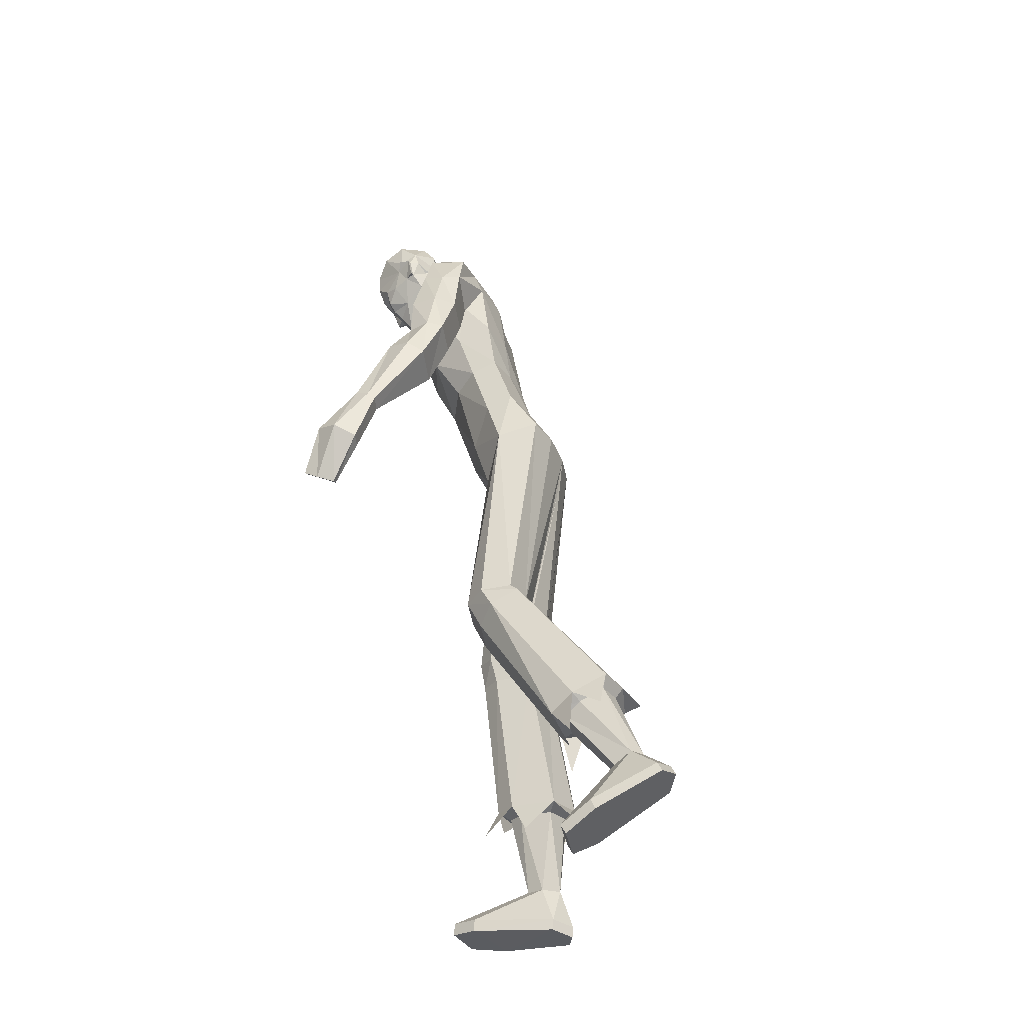
<metadata>
{"format":"obj","ext":"obj","renderer":"f3d","projection":"perspective","resolution":1024,"background":"white","views":[{"elev":-36.6,"azim":109.3,"up":"+Y"}]}
</metadata>
<code>
o MilkShape3D_Mesh
v -0.03183 0.7588 0.3034
v -0.01995 0.7614 0.3097
v -0.03422 0.7588 0.3228
v -0.03694 0.7592 0.322
v -0.003046 0.7093 0.2716
v 0.00242 0.7475 0.2983
v -0.03108 0.7072 0.2703
v -0.03359 0.8069 0.3381
v -0.03078 0.8064 0.3389
v -0.02746 0.8009 0.3354
v 0.006333 0.7962 0.3298
v 0.01111 0.7709 0.3168
v 0.02726 0.7875 0.3245
v 0.03594 0.8239 0.3307
v 0.009255 0.8143 0.3371
v 0.003561 0.8194 0.3526
v -0.03445 0.8318 0.3559
v 0.01802 0.857 0.3627
v -0.03071 0.8726 0.3666
v -0.0126 0.7336 0.2195
v 0.01341 0.7299 0.2271
v 0.01137 0.6831 0.2062
v 0.05329 0.7242 0.193
v 0.02282 0.8927 0.3626
v -0.02375 0.9074 0.3621
v 0.05659 0.7993 0.2262
v 0.03456 0.7681 0.2706
v 0.0505 0.7803 0.2115
v 0.05979 0.7605 0.1191
v 0.08057 0.8787 0.2782
v 0.06562 0.8586 0.286
v 0.0866 0.8695 0.2511
v 0.06687 0.8263 0.2625
v 0.08172 0.8268 0.2435
v 0.07388 0.8281 0.2413
v 0.05097 0.8153 0.3005
v 0.07302 0.8662 0.2284
v 0.07876 0.8707 0.2489
v 0.07131 0.9015 0.2381
v 0.07274 0.88 0.276
v 0.06233 0.9469 0.2833
v 0.04866 0.9307 0.3331
v 0.0444 0.805 0.1811
v 0.04306 0.8235 0.1968
v 0.04448 0.8496 0.2071
v 0.04801 0.8477 0.2158
v 0.01748 0.8826 0.1994
v 0.02264 0.9239 0.2052
v 0.02101 0.9625 0.2339
v 0.01425 0.9817 0.2695
v -0.005972 0.9596 0.329
v 0.01671 0.8606 0.1892
v 0.01637 0.8344 0.175
v 0.01914 0.8173 0.155
v 0.05981 0.7617 0.08223
v -0.006968 0.7527 0.07379
v 0.02805 0.7988 0.112
v -0.03967 0.7597 0.3213
v -0.04383 0.7653 0.303
v -0.0538 0.7177 0.2574
v -0.06039 0.7578 0.2808
v -0.0364 0.8073 0.3373
v -0.03901 0.8028 0.3322
v -0.06494 0.8079 0.31
v -0.0698 0.7842 0.2943
v -0.08178 0.8055 0.2941
v -0.08115 0.8431 0.2981
v -0.06562 0.8266 0.3163
v -0.06729 0.831 0.3328
v -0.07293 0.8719 0.3374
v -0.03862 0.7385 0.2127
v -0.03653 0.7193 0.2029
v -0.06617 0.9073 0.3379
v -0.06632 0.7847 0.2425
v -0.0525 0.8172 0.1958
v -0.04582 0.7962 0.1847
v -0.06273 0.754 0.1326
v -0.06854 0.8949 0.2079
v -0.07236 0.8813 0.2476
v -0.07457 0.9042 0.235
v -0.07343 0.8523 0.2003
v -0.07111 0.849 0.224
v -0.06559 0.851 0.2025
v -0.08064 0.8369 0.2638
v -0.0607 0.8937 0.2101
v -0.04705 0.8859 0.195
v -0.04005 0.9198 0.2071
v -0.06673 0.9029 0.2372
v -0.04206 0.9641 0.2542
v -0.06095 0.9487 0.3026
v -0.01818 0.8153 0.1636
v -0.01952 0.8338 0.1794
v -0.02593 0.8598 0.1952
v -0.0181 0.8598 0.1896
v -0.07089 0.7547 0.09664
v 0.429 0.043 0.3036
v 0.4035 0.1469 0.2278
v 0.3852 0.1401 0.2334
v 0.4497 0.02649 0.2554
v 0.4102 0.1331 0.1957
v 0.3904 0.01544 0.2683
v 0.3804 0.06922 0.2395
v 0.3728 0.1131 0.1886
v 0.4 -0.005896 0.2199
v 0.4042 0.1213 0.1808
v 0.428 0.000957 0.2127
v 0.3994 -0.05269 0.345
v 0.4054 0.03813 0.3085
v 0.3867 -0.04725 0.3444
v 0.3771 -0.061 0.3107
v 0.4015 -0.07284 0.3128
v 0.3787 -0.08229 0.2763
v 0.3905 -0.08688 0.2765
v 0.395 0.08838 0.2742
v 0.3553 0.02468 0.2805
v 0.3751 0.03135 0.3009
v 0.3543 0.03493 0.2977
v 0.372 0.02096 0.2807
v 0.3526 0.09069 0.2535
v 0.3791 0.1329 0.224
v 0.3721 0.1216 0.2059
v 0.3556 0.0774 0.2391
v 0.3809 0.08208 0.2773
v 0.2069 0.7054 0.09804
v 0.2371 0.6578 0.03499
v 0.1948 0.7032 0.04891
v 0.2475 0.6701 0.1144
v 0.2812 0.5766 0.07237
v 0.2755 0.5938 0.1209
v 0.2605 0.5854 0.03532
v 0.1565 0.6788 0.03352
v 0.1582 0.7307 0.07408
v 0.1669 0.6948 0.1353
v 0.173 0.6395 0.1639
v 0.1742 0.5742 0.1429
v 0.1573 0.6228 0.01315
v 0.1921 0.5575 0.1388
v 0.1667 0.5722 0.05879
v 0.1849 0.5511 0.0892
v 0.1794 0.5462 0.05049
v 0.3065 0.4824 0.1367
v 0.2336 0.4665 0.1492
v 0.2107 0.4553 0.09431
v 0.3153 0.4795 0.07648
v 0.219 0.4533 0.04692
v 0.2897 0.4687 0.03479
v 0.3261 0.3788 0.132
v 0.2843 0.3669 0.1395
v 0.2558 0.3576 0.09799
v 0.342 0.3779 0.08324
v 0.2565 0.3553 0.0617
v 0.3273 0.3699 0.04966
v 0.3553 0.3154 0.1699
v 0.3058 0.3038 0.1819
v 0.2743 0.2739 0.1395
v 0.3767 0.2943 0.1171
v 0.277 0.2556 0.1006
v 0.3611 0.2705 0.08299
v -0.3368 0.0771 0.1399
v -0.3136 0.07968 0.1551
v -0.3286 0.08112 0.1552
v -0.3059 0.07491 0.1394
v -0.3315 0.07266 0.1258
v -0.3118 0.07118 0.1256
v -0.3079 0.1254 0.145
v -0.323 0.1269 0.145
v -0.3311 0.1228 0.1297
v -0.3002 0.1207 0.1292
v -0.3259 0.1184 0.1156
v -0.3061 0.1169 0.1154
v -0.293 0.1376 0.166
v -0.3307 0.1412 0.1662
v -0.351 0.1311 0.1279
v -0.2737 0.1257 0.1266
v -0.3379 0.1201 0.09268
v -0.2885 0.1163 0.09207
v 0.1587 -0.9744 -0.1959
v 0.1394 -0.95 -0.2429
v 0.2382 -0.9688 -0.2067
v 0.2559 -0.934 -0.2739
v 0.1492 -0.8683 -0.3985
v 0.236 -0.8637 -0.4073
v 0.1954 -0.8548 -0.4245
v 0.159 -0.819 -0.2967
v 0.1342 -0.6857 -0.1923
v 0.1143 -0.6744 -0.2195
v 0.1476 -0.8052 -0.3295
v 0.196 -0.8122 -0.2983
v 0.1925 -0.6769 -0.1958
v 0.2054 -0.791 -0.3364
v 0.2055 -0.6555 -0.2324
v 0.1111 -0.6462 -0.2835
v 0.1767 -0.7886 -0.3559
v 0.2018 -0.6321 -0.2833
v 0.1593 -0.6344 -0.2961
v 0.1567 -0.9524 -0.1845
v 0.1375 -0.928 -0.2315
v 0.2362 -0.9468 -0.1953
v 0.2539 -0.9113 -0.2638
v 0.1478 -0.8486 -0.3883
v 0.2346 -0.8441 -0.3971
v 0.194 -0.8352 -0.4143
v -0.212 -0.9737 0.1556
v -0.1133 -0.9781 0.115
v -0.1325 -0.9724 0.1676
v -0.2297 -0.9819 0.08034
v -0.123 -0.9962 -0.05982
v -0.2099 -0.9973 -0.06963
v -0.1692 -0.9994 -0.08894
v -0.08813 -0.7358 -0.001299
v -0.108 -0.7333 0.02811
v -0.1329 -0.8998 -0.002809
v -0.1214 -0.9026 -0.03825
v -0.1663 -0.727 0.02094
v -0.1699 -0.8945 -0.00737
v -0.1793 -0.725 -0.02147
v -0.1793 -0.8933 -0.05098
v -0.08492 -0.7404 -0.07104
v -0.1506 -0.9002 -0.06937
v -0.1756 -0.7278 -0.07737
v -0.1331 -0.7358 -0.0877
v -0.1305 -0.9477 0.1649
v -0.1113 -0.9535 0.1123
v -0.2101 -0.9491 0.1529
v -0.2278 -0.9574 0.07614
v -0.1217 -0.9742 -0.06222
v -0.2085 -0.9753 -0.07203
v -0.1678 -0.9774 -0.09134
v 0.02158 0.04526 0.0128
v 0.08751 0.06566 0.01825
v 0.01308 0.1649 0.07705
v 0.08883 0.1776 0.0518
v 0.1636 0.1354 -0.03617
v 0.1542 0.2343 -0.003728
v 0.1492 0.1581 -0.1236
v 0.1543 0.2574 -0.06185
v 0.07462 -0.3476 0.008618
v 0.02002 -0.009978 -0.04194
v 0.1043 -0.3473 0.04324
v 0.175 -0.3388 0.03088
v 0.2109 -0.3322 -0.01396
v 0.01178 0.04252 -0.1298
v 0.06982 -0.3466 -0.07337
v 0.2053 -0.3303 -0.0796
v 0.1095 -0.4146 0.01121
v 0.07977 -0.3986 -0.02369
v 0.1774 -0.4031 -0.001193
v 0.2161 -0.3756 -0.03845
v 0.07497 -0.3656 -0.09874
v 0.2105 -0.3481 -0.0981
v 0.118 -0.6848 -0.1651
v 0.08835 -0.6687 -0.2036
v 0.2052 -0.6725 -0.1701
v 0.2246 -0.6423 -0.222
v 0.08355 -0.6289 -0.2941
v 0.2191 -0.6093 -0.2939
v 0.1373 -0.7171 -0.1885
v 0.2336 -0.6817 -0.2845
v 0.2556 -0.7476 -0.2249
v 0.09194 -0.7523 -0.1768
v 0.06997 -0.7105 -0.2675
v -0.0444 0.06032 0.02741
v -0.0501 0.172 0.06145
v -0.1326 0.1234 -0.01561
v -0.1268 0.223 0.01579
v -0.1368 0.2456 -0.04163
v -0.1323 0.1467 -0.104
v -0.04846 -0.3436 0.05718
v -0.07815 -0.3391 0.09151
v -0.1489 -0.3322 0.07821
v -0.1847 -0.3311 0.0329
v -0.04366 -0.3525 -0.02432
v -0.1792 -0.3371 -0.03248
v -0.0833 -0.3988 0.0831
v -0.05361 -0.4007 0.04473
v -0.1513 -0.3943 0.06675
v -0.1899 -0.3872 0.02101
v -0.04881 -0.4061 -0.03708
v -0.1843 -0.3904 -0.04457
v -0.09188 -0.7199 0.05174
v -0.06219 -0.7235 0.01017
v -0.1791 -0.7113 0.04162
v -0.1985 -0.7085 -0.01832
v -0.05739 -0.73 -0.08841
v -0.1929 -0.7125 -0.09734
v -0.1111 -0.7593 0.04596
v -0.2075 -0.7724 -0.05553
v -0.2294 -0.8033 0.02779
v -0.06578 -0.7851 0.07265
v -0.04381 -0.79 -0.0271
v 0.006603 0.1468 -0.1435
v 0.01308 0.193 -0.09726
v 0.08199 0.1561 -0.1406
v 0.07476 0.2568 -0.0821
v 0.1419 -0.3392 -0.09242
v 0.147 -0.3513 -0.1134
v 0.1556 -0.6123 -0.312
v 0.1924 -0.6684 -0.3483
v 0.1194 -0.6401 -0.3387
v -0.06816 0.15 -0.1301
v -0.06106 0.2513 -0.07267
v -0.1157 -0.3475 -0.04414
v -0.1209 -0.4002 -0.05666
v -0.1295 -0.7236 -0.112
v -0.1663 -0.7901 -0.1182
v -0.09325 -0.7605 -0.1228
v 0.01798 0.3427 0.1346
v 0.0987 0.3541 0.09463
v 0.1181 0.4464 0.1499
v 0.01737 0.4398 0.1826
v 0.1298 0.5608 0.1804
v 0.01961 0.5576 0.22
v 0.1266 0.652 0.1704
v 0.1412 0.3699 0.04071
v 0.1557 0.4725 0.07236
v 0.1197 0.7215 0.1499
v -0.06814 0.3474 0.1062
v -0.08708 0.4381 0.1641
v -0.09628 0.5487 0.2053
v -0.105 0.6396 0.1959
v -0.1188 0.3593 0.05877
v -0.137 0.4606 0.09269
v -0.1489 0.5569 0.1785
v -0.1501 0.6222 0.1995
v -0.1562 0.6774 0.1709
v -0.1101 0.7091 0.1752
v -0.1578 0.5591 0.08133
v -0.1649 0.7133 0.1097
v -0.1697 0.5235 0.1516
v 0.1415 0.3896 -0.01607
v 0.1546 0.4958 -0.00324
v 0.07277 0.3894 -0.03329
v 0.06945 0.496 -0.01887
v 0.06026 0.6296 0.001051
v 0.05978 0.6807 0.02157
v 0.06038 0.7344 0.05317
v 0.004343 0.376 -0.04229
v 0.001944 0.479 -0.01669
v -0.006475 0.6142 0.01087
v -0.007495 0.6703 0.02888
v -0.007334 0.7233 0.05617
v -0.1285 0.3786 0.002677
v -0.1482 0.4835 0.01779
v -0.1658 0.6055 0.04875
v -0.06305 0.3839 -0.02385
v -0.06637 0.4905 -0.009437
v -0.07499 0.6223 0.01596
v -0.1665 0.6614 0.06913
v -0.07547 0.6734 0.03648
v -0.07487 0.7272 0.06807
v -0.172 0.5314 0.1017
v -0.2001 0.6863 0.1083
v -0.2411 0.6415 0.08944
v -0.2025 0.674 0.1573
v -0.2365 0.631 0.1696
v -0.2573 0.5529 0.1589
v -0.2712 0.5486 0.1092
v -0.2588 0.5693 0.07323
v -0.1738 0.5375 0.06282
v -0.2768 0.4384 0.1476
v -0.202 0.4287 0.1427
v -0.1896 0.4352 0.08383
v -0.297 0.4505 0.09143
v -0.2067 0.4449 0.0399
v -0.2793 0.4543 0.0447
v -0.2897 0.3381 0.1172
v -0.2466 0.3298 0.1139
v -0.2262 0.3354 0.06732
v -0.3148 0.3483 0.07364
v -0.2338 0.3427 0.03251
v -0.3064 0.3513 0.03718
v -0.3054 0.2626 0.1435
v -0.2538 0.255 0.1434
v -0.229 0.2399 0.09011
v -0.3351 0.2517 0.0915
v -0.2378 0.2308 0.04896
v -0.3246 0.2385 0.05038
f 1 2 3
f 4 1 3
f 1 5 6
f 1 6 2
f 5 1 7
f 3 8 4
f 3 9 8
f 3 2 10
f 10 9 3
f 2 11 10
f 2 6 12
f 12 11 2
f 12 13 11
f 13 14 11
f 10 11 15
f 11 14 15
f 14 16 15
f 15 16 10
f 16 9 10
f 9 17 8
f 9 16 17
f 16 18 17
f 18 19 17
f 16 14 18
f 20 5 7
f 20 21 5
f 20 22 21
f 22 23 21
f 19 24 25
f 19 18 24
f 5 26 27
f 5 21 26
f 21 28 26
f 21 23 28
f 23 29 28
f 30 31 32
f 33 34 32
f 31 33 32
f 33 26 35
f 33 36 27
f 27 6 5
f 6 27 12
f 27 36 13
f 27 13 12
f 36 14 13
f 27 26 33
f 36 33 31
f 35 37 38
f 37 39 38
f 39 40 38
f 39 41 40
f 40 41 42
f 42 24 31
f 24 18 31
f 42 31 40
f 18 14 31
f 31 14 36
f 28 29 43
f 28 43 26
f 43 44 26
f 26 44 35
f 44 45 46
f 46 37 35
f 45 47 37
f 47 39 37
f 47 48 39
f 48 49 39
f 49 41 39
f 41 49 50
f 42 41 50
f 50 51 42
f 51 25 42
f 25 24 42
f 46 35 44
f 46 45 37
f 45 52 47
f 44 53 45
f 53 52 45
f 43 53 44
f 43 54 53
f 55 56 57
f 29 55 43
f 55 57 43
f 57 54 43
f 33 35 34
f 30 40 31
f 34 35 38
f 34 38 32
f 32 38 40
f 32 40 30
f 59 1 58
f 1 4 58
f 1 60 7
f 1 61 60
f 1 59 61
f 4 8 58
f 8 62 58
f 63 59 58
f 58 62 63
f 63 64 59
f 65 61 59
f 59 64 65
f 64 66 65
f 64 67 66
f 68 64 63
f 68 67 64
f 68 69 67
f 63 69 68
f 63 62 69
f 8 17 62
f 17 69 62
f 17 70 69
f 17 19 70
f 70 67 69
f 7 60 20
f 60 71 20
f 71 22 20
f 71 72 22
f 25 73 19
f 73 70 19
f 74 75 60
f 75 71 60
f 75 76 71
f 76 72 71
f 76 77 72
f 78 79 80
f 78 81 82
f 78 82 79
f 83 75 82
f 74 84 82
f 60 61 74
f 65 74 61
f 66 84 74
f 65 66 74
f 66 67 84
f 82 75 74
f 79 82 84
f 85 86 83
f 85 87 86
f 85 88 87
f 88 89 87
f 90 89 88
f 79 73 90
f 79 70 73
f 88 79 90
f 79 67 70
f 84 67 79
f 91 77 76
f 75 91 76
f 75 92 91
f 83 92 75
f 93 94 92
f 83 86 93
f 86 47 94
f 86 87 47
f 87 48 47
f 87 49 48
f 87 89 49
f 50 49 89
f 50 89 90
f 90 51 50
f 90 25 51
f 90 73 25
f 92 83 93
f 86 94 93
f 47 52 94
f 94 53 92
f 94 52 53
f 92 53 91
f 53 54 91
f 57 56 95
f 91 95 77
f 91 57 95
f 91 54 57
f 81 83 82
f 79 88 80
f 85 83 81
f 78 85 81
f 88 85 78
f 80 88 78
f 96 97 98
f 99 100 97
f 99 97 96
f 101 102 103
f 101 103 104
f 104 103 105
f 104 105 106
f 106 105 100
f 106 100 99
f 107 96 108
f 107 108 109
f 109 108 101
f 109 101 110
f 111 99 96
f 111 96 107
f 110 101 104
f 110 104 112
f 112 104 106
f 112 106 113
f 113 106 99
f 113 99 111
f 108 96 114
f 98 114 96
f 115 116 117
f 101 108 102
f 115 118 116
f 114 102 108
f 119 120 121
f 119 121 122
f 119 98 120
f 119 114 98
f 123 114 119
f 122 121 102
f 102 114 123
f 117 119 122
f 117 122 115
f 116 123 119
f 116 119 117
f 115 122 102
f 115 102 118
f 118 102 123
f 118 123 116
f 102 121 103
f 107 109 110
f 107 110 111
f 111 110 112
f 111 112 113
f 124 125 126
f 124 127 125
f 128 127 129
f 125 128 130
f 127 128 125
f 125 131 132
f 125 132 126
f 124 132 133
f 126 132 124
f 124 133 134
f 124 134 127
f 127 134 135
f 127 135 129
f 130 136 131
f 130 131 125
f 129 135 137
f 137 138 139
f 139 136 140
f 140 136 130
f 141 129 137
f 141 137 142
f 142 137 139
f 142 139 143
f 144 128 129
f 144 129 141
f 143 139 140
f 143 140 145
f 145 140 130
f 145 130 146
f 146 130 128
f 146 128 144
f 147 141 142
f 147 142 148
f 148 142 143
f 148 143 149
f 150 144 141
f 150 141 147
f 149 143 145
f 149 145 151
f 151 145 146
f 151 146 152
f 152 146 144
f 152 144 150
f 153 147 148
f 153 148 154
f 154 148 149
f 154 149 155
f 156 150 147
f 156 147 153
f 155 149 151
f 155 151 157
f 157 151 152
f 157 152 158
f 158 152 150
f 158 150 156
f 97 153 154
f 97 154 98
f 98 154 155
f 98 155 121
f 100 156 153
f 100 153 97
f 121 155 157
f 121 157 103
f 103 157 158
f 103 158 105
f 105 158 156
f 105 156 100
f 159 160 161
f 159 162 160
f 159 163 162
f 162 163 164
f 160 165 166
f 160 166 161
f 161 166 167
f 161 167 159
f 162 168 165
f 162 165 160
f 159 167 169
f 159 169 163
f 163 169 170
f 163 170 164
f 164 170 168
f 164 168 162
f 165 171 172
f 165 172 166
f 166 172 173
f 166 173 167
f 168 174 171
f 168 171 165
f 167 173 175
f 167 175 169
f 169 175 176
f 169 176 170
f 170 176 174
f 170 174 168
f 177 178 179
f 178 180 179
f 178 181 180
f 181 182 180
f 181 183 182
f 184 185 186
f 184 186 187
f 188 189 185
f 188 185 184
f 190 191 189
f 190 189 188
f 187 186 192
f 187 192 193
f 190 194 191
f 193 194 190
f 193 192 195
f 193 195 194
f 196 184 187
f 196 187 197
f 198 188 184
f 198 184 196
f 199 190 188
f 199 188 198
f 200 187 193
f 197 187 200
f 201 193 190
f 201 190 199
f 200 193 202
f 202 193 201
f 177 196 197
f 177 197 178
f 179 198 196
f 179 196 177
f 180 199 198
f 180 198 179
f 178 197 200
f 178 200 181
f 182 201 199
f 182 199 180
f 181 200 202
f 181 202 183
f 183 202 201
f 183 201 182
f 203 204 205
f 203 206 204
f 206 207 204
f 206 208 207
f 208 209 207
f 210 211 212
f 213 210 212
f 211 214 215
f 212 211 215
f 214 216 217
f 215 214 217
f 218 210 213
f 219 218 213
f 216 220 217
f 217 220 219
f 221 218 219
f 220 221 219
f 213 212 222
f 223 213 222
f 212 215 224
f 222 212 224
f 215 217 225
f 224 215 225
f 219 213 226
f 226 213 223
f 217 219 227
f 225 217 227
f 228 219 226
f 227 219 228
f 223 222 205
f 204 223 205
f 222 224 203
f 205 222 203
f 224 225 206
f 203 224 206
f 226 223 204
f 207 226 204
f 225 227 208
f 206 225 208
f 228 226 207
f 209 228 207
f 227 228 209
f 208 227 209
f 229 230 231
f 230 232 231
f 230 233 232
f 233 234 232
f 233 235 236
f 236 234 233
f 237 229 238
f 239 229 237
f 239 230 229
f 240 230 239
f 240 233 230
f 241 233 240
f 237 238 242
f 237 242 243
f 244 235 233
f 244 233 241
f 245 239 237
f 245 237 246
f 247 240 239
f 247 239 245
f 248 241 240
f 248 240 247
f 246 237 243
f 246 243 249
f 250 244 241
f 250 241 248
f 251 245 246
f 251 246 252
f 253 247 245
f 253 245 251
f 253 248 247
f 254 248 253
f 252 246 249
f 252 249 255
f 256 250 248
f 256 248 254
f 185 251 252
f 185 252 186
f 189 253 251
f 189 251 185
f 191 254 253
f 191 253 189
f 186 252 255
f 186 255 192
f 194 256 254
f 194 254 191
f 257 253 251
f 254 258 256
f 253 259 254
f 260 251 252
f 261 252 255
f 231 262 229
f 231 263 262
f 263 264 262
f 263 265 264
f 266 267 264
f 264 265 266
f 238 229 268
f 268 229 269
f 229 262 269
f 269 262 270
f 262 264 270
f 270 264 271
f 242 238 268
f 272 242 268
f 264 267 273
f 271 264 273
f 268 269 274
f 275 268 274
f 269 270 276
f 274 269 276
f 270 271 277
f 276 270 277
f 272 268 275
f 278 272 275
f 271 273 279
f 277 271 279
f 275 274 280
f 281 275 280
f 274 276 282
f 280 274 282
f 276 277 282
f 282 277 283
f 278 275 281
f 284 278 281
f 277 279 285
f 283 277 285
f 281 280 211
f 210 281 211
f 280 282 214
f 211 280 214
f 282 283 216
f 214 282 216
f 284 281 210
f 218 284 210
f 283 285 220
f 216 283 220
f 280 282 286
f 285 287 283
f 283 288 282
f 281 280 289
f 284 281 290
f 291 292 293
f 293 292 294
f 293 294 236
f 236 235 293
f 295 293 235
f 295 235 244
f 243 242 291
f 295 291 293
f 243 291 295
f 249 243 295
f 249 295 296
f 296 295 244
f 296 244 250
f 255 249 296
f 255 296 297
f 297 296 250
f 297 250 256
f 192 255 297
f 192 297 195
f 195 297 256
f 195 256 194
f 297 256 298
f 297 299 255
f 300 292 291
f 301 292 300
f 266 301 300
f 300 267 266
f 267 300 302
f 273 267 302
f 291 242 272
f 300 291 302
f 302 291 272
f 302 272 278
f 303 302 278
f 273 302 303
f 279 273 303
f 303 278 284
f 304 303 284
f 279 303 304
f 285 279 304
f 304 284 218
f 221 304 218
f 285 304 221
f 220 285 221
f 305 285 304
f 284 306 304
f 307 232 308
f 231 232 307
f 308 309 307
f 307 309 310
f 309 311 310
f 310 311 312
f 311 22 312
f 311 313 22
f 232 234 308
f 308 234 314
f 314 309 308
f 314 315 309
f 315 135 309
f 309 135 311
f 135 134 311
f 134 313 311
f 313 134 133
f 313 133 316
f 313 316 23
f 22 313 23
f 138 135 315
f 133 132 316
f 316 132 29
f 316 29 23
f 137 135 138
f 317 263 307
f 307 263 231
f 307 318 317
f 310 318 307
f 310 319 318
f 312 319 310
f 312 22 319
f 22 320 319
f 317 265 263
f 321 265 317
f 317 318 321
f 318 322 321
f 318 323 322
f 319 323 318
f 319 324 323
f 319 320 324
f 325 324 320
f 326 325 320
f 72 326 320
f 72 320 22
f 322 323 327
f 326 328 325
f 77 328 326
f 72 77 326
f 327 323 329
f 234 330 314
f 234 236 330
f 330 315 314
f 330 331 315
f 331 138 315
f 138 331 136
f 236 294 330
f 294 332 330
f 332 331 330
f 332 333 331
f 333 136 331
f 333 334 136
f 334 131 136
f 334 335 131
f 335 132 131
f 335 336 132
f 132 336 55
f 55 29 132
f 294 292 332
f 292 337 332
f 337 333 332
f 337 338 333
f 338 334 333
f 338 339 334
f 339 335 334
f 339 340 335
f 340 336 335
f 340 341 336
f 341 55 336
f 341 56 55
f 139 138 136
f 321 342 265
f 342 266 265
f 321 322 342
f 322 343 342
f 322 327 343
f 344 343 327
f 342 301 266
f 342 345 301
f 342 343 345
f 343 346 345
f 343 344 346
f 344 347 346
f 344 348 347
f 348 349 347
f 348 328 349
f 328 350 349
f 95 350 328
f 328 77 95
f 345 292 301
f 345 337 292
f 345 346 337
f 346 338 337
f 346 347 338
f 347 339 338
f 347 349 339
f 349 340 339
f 349 350 340
f 350 341 340
f 350 95 341
f 95 56 341
f 344 327 351
f 352 353 354
f 353 355 354
f 356 355 357
f 358 357 353
f 353 357 355
f 328 348 353
f 352 328 353
f 354 328 352
f 355 324 354
f 323 324 355
f 356 323 355
f 348 344 358
f 353 348 358
f 329 323 356
f 351 327 329
f 359 344 351
f 358 344 359
f 329 356 360
f 361 329 360
f 351 329 361
f 362 351 361
f 356 357 363
f 360 356 363
f 359 351 362
f 364 359 362
f 358 359 364
f 365 358 364
f 357 358 365
f 363 357 365
f 361 360 366
f 367 361 366
f 362 361 367
f 368 362 367
f 360 363 369
f 366 360 369
f 364 362 368
f 370 364 368
f 365 364 370
f 371 365 370
f 363 365 371
f 369 363 371
f 367 366 372
f 373 367 372
f 368 367 373
f 374 368 373
f 366 369 375
f 372 366 375
f 370 368 374
f 376 370 374
f 371 370 376
f 377 371 376
f 369 371 377
f 375 369 377
f 373 372 172
f 171 373 172
f 374 373 171
f 174 374 171
f 372 375 173
f 172 372 173
f 376 374 174
f 176 376 174
f 377 376 176
f 175 377 176
f 375 377 175
f 173 375 175
f 325 328 354
f 324 325 354

</code>
